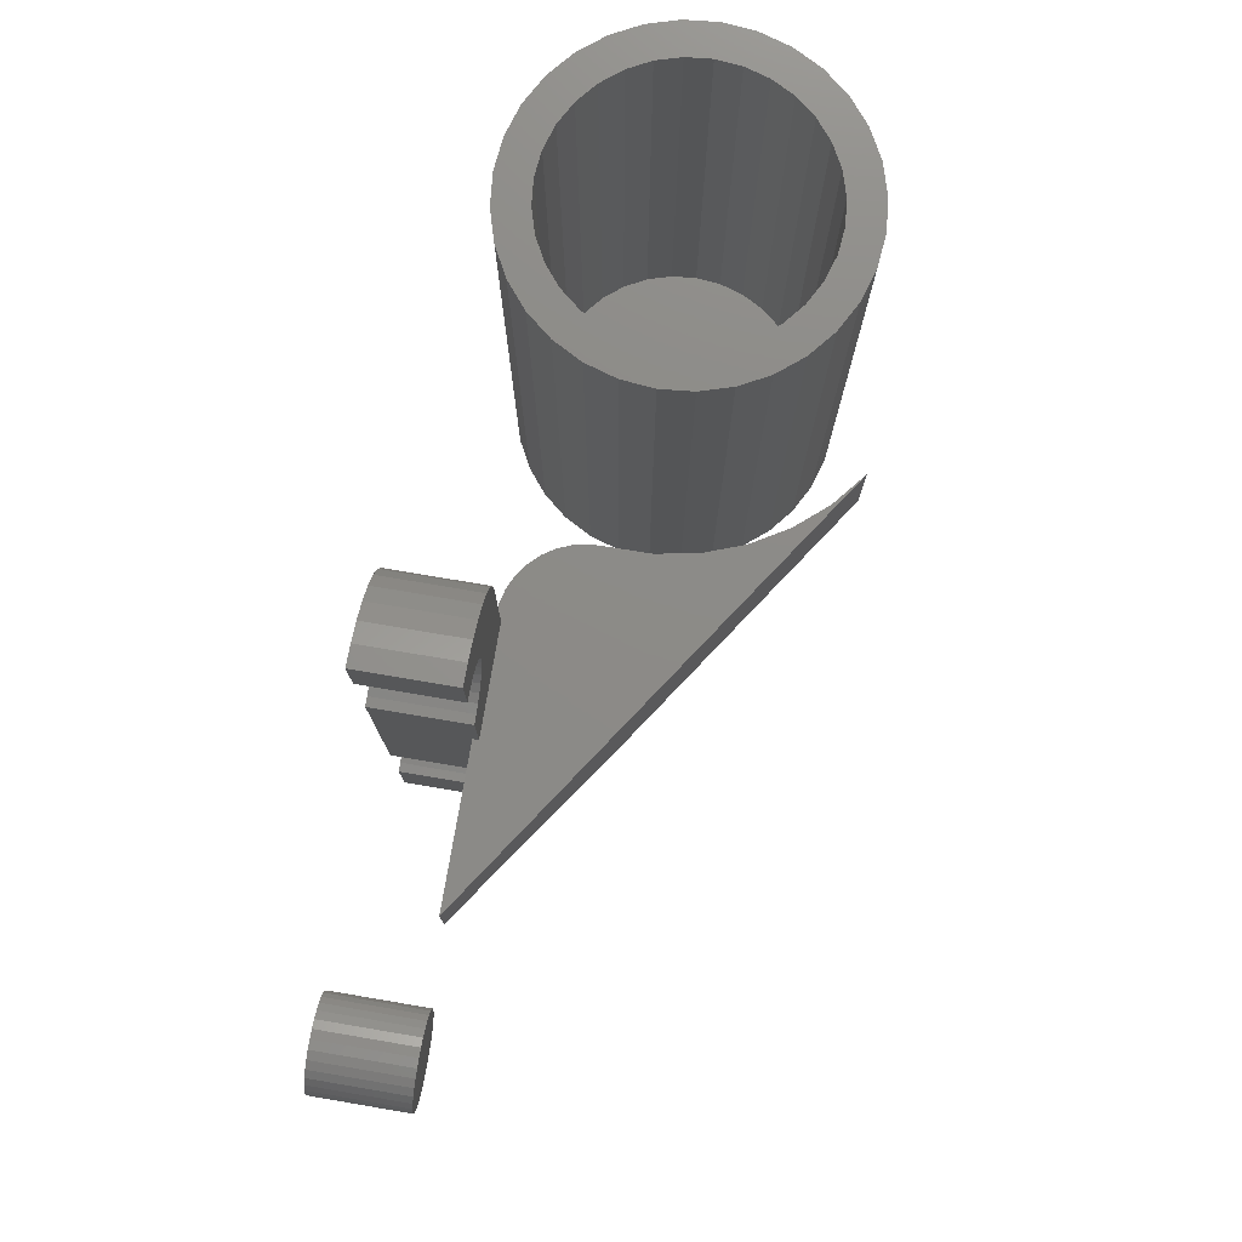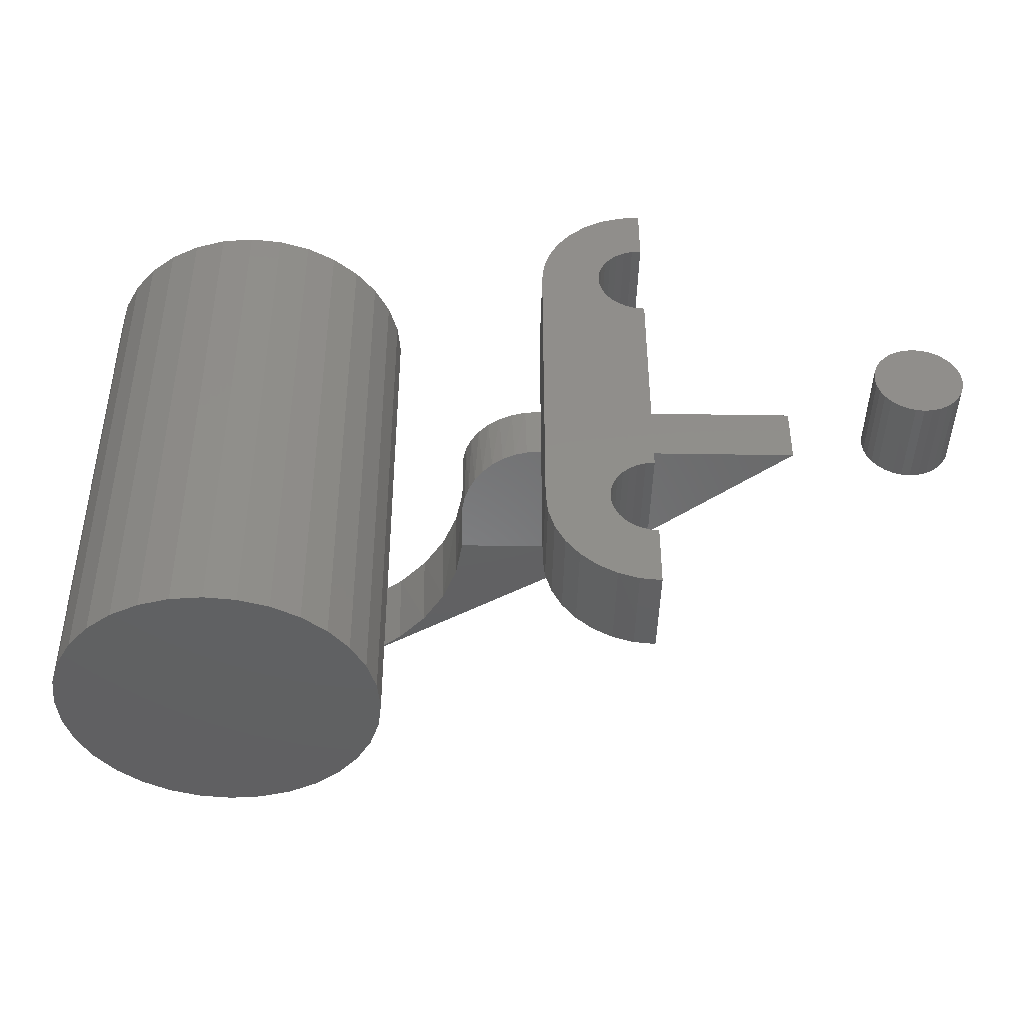
<metadata>
{"format":"stl","ext":"stl","renderer":"f3d","projection":"perspective","resolution":1024,"background":"white","views":[{"elev":76.6,"azim":99.6,"up":"+Y"},{"elev":-43.0,"azim":-1.1,"up":"+Y"}]}
</metadata>
<code>
# stl→obj: 340 verts, 668 faces
v 0.3956 -0.1073 0.09375
v 0.3956 -0.01681 0.09375
v 0.3956 -0.1073 0.1797
v 0.3956 -0.01562 0.09926
v 0.3956 0.1024 0.1797
v 0.3956 0.03906 0.09926
v 0.3956 0.03906 0.09375
v 0.3956 0.1024 0.09375
v 0.2969 0.03906 0.09375
v 0.2969 0.03906 0.09926
v 0.2969 0.1435 0.09375
v 0.2969 0.1435 0.1797
v 0.2969 -0.1484 0.1797
v 0.2969 -0.01562 0.09926
v 0.2969 -0.01681 0.09375
v 0.2969 -0.1484 0.09375
v 0.3552 -0.1565 0.09375
v 0.3576 -0.1642 0.09375
v 0.2988 -0.1677 0.09375
v 0.3614 -0.1713 0.09375
v 0.3044 -0.1862 0.09375
v 0.3665 -0.1775 0.09375
v 0.3727 -0.1826 0.09375
v 0.3798 -0.1864 0.09375
v 0.3552 -0.1404 0.09375
v 0.3544 -0.1484 0.09375
v 0.3875 -0.1081 0.09375
v 0.3798 -0.1104 0.09375
v 0.3727 -0.1142 0.09375
v 0.3665 -0.1194 0.09375
v 0.3614 -0.1256 0.09375
v 0.3576 -0.1327 0.09375
v 0.3956 -0.1896 0.09375
v 0.3956 -0.2471 0.09375
v 0.3763 -0.2452 0.09375
v 0.3578 -0.2396 0.09375
v 0.3407 -0.2305 0.09375
v 0.3258 -0.2182 0.09375
v 0.3135 -0.2033 0.09375
v 0.3875 -0.1888 0.09375
v 0.3956 0.1887 0.09375
v 0.3135 0.1983 0.09375
v 0.3258 0.2133 0.09375
v 0.3407 0.2256 0.09375
v 0.3578 0.2347 0.09375
v 0.3763 0.2403 0.09375
v 0.3956 0.2422 0.09375
v 0.3871 0.1879 0.09375
v 0.379 0.1854 0.09375
v 0.3044 0.1813 0.09375
v 0.3716 0.1815 0.09375
v 0.365 0.1761 0.09375
v 0.3597 0.1695 0.09375
v 0.2988 0.1628 0.09375
v 0.3557 0.1621 0.09375
v 0.3532 0.154 0.09375
v 0.3524 0.1456 0.09375
v 0.365 0.115 0.09375
v 0.3716 0.1097 0.09375
v 0.379 0.1057 0.09375
v 0.3871 0.1032 0.09375
v 0.3532 0.1371 0.09375
v 0.3557 0.129 0.09375
v 0.3597 0.1216 0.09375
v 0.2816 0.03906 0.09814
v 0.295 0.03906 0.09926
v 0.2457 0.03906 0.08086
v 0.2565 0.03906 0.08879
v 0.2686 0.03906 0.09461
v 0.5391 0.03906 0.09926
v 0.125 0.03906 -0.1797
v 0.155 0.03906 -0.1552
v 0.1803 0.03906 -0.1258
v 0.2 0.03906 -0.09239
v 0.2136 0.03906 -0.05609
v 0.2206 0.03906 -0.01796
v 0.2209 0.03906 0.02081
v 0.2212 0.03906 0.03424
v 0.224 0.03906 0.04738
v 0.2291 0.03906 0.05981
v 0.2364 0.03906 0.07109
v 0.5391 -0.01562 0.09926
v 0.295 -0.01562 0.09926
v 0.3767 -0.03906 -0.01012
v 0.2212 -0.03906 -0.01012
v 0.2234 -0.02724 0.04507
v 0.2209 -0.03244 0.02081
v 0.2212 -0.02966 0.03377
v 0.2711 -0.01644 0.09548
v 0.2599 -0.01747 0.09067
v 0.2497 -0.01886 0.08415
v 0.2829 -0.01582 0.09836
v 0.2407 -0.02061 0.07599
v 0.2331 -0.02266 0.06643
v 0.2272 -0.02492 0.05587
v 0.2988 -0.1677 0.1797
v 0.3576 -0.1642 0.1797
v 0.3552 -0.1565 0.1797
v 0.3614 -0.1713 0.1797
v 0.3044 -0.1862 0.1797
v 0.3665 -0.1775 0.1797
v 0.3727 -0.1826 0.1797
v 0.3798 -0.1864 0.1797
v 0.3544 -0.1484 0.1797
v 0.3552 -0.1404 0.1797
v 0.3956 0.1887 0.1797
v 0.3956 0.2422 0.1797
v 0.3763 0.2403 0.1797
v 0.3578 0.2347 0.1797
v 0.3407 0.2256 0.1797
v 0.3258 0.2133 0.1797
v 0.3135 0.1983 0.1797
v 0.3044 0.1813 0.1797
v 0.379 0.1854 0.1797
v 0.3871 0.1879 0.1797
v 0.2988 0.1628 0.1797
v 0.3597 0.1695 0.1797
v 0.365 0.1761 0.1797
v 0.3716 0.1815 0.1797
v 0.3524 0.1456 0.1797
v 0.3532 0.154 0.1797
v 0.3557 0.1621 0.1797
v 0.3871 0.1032 0.1797
v 0.379 0.1057 0.1797
v 0.3716 0.1097 0.1797
v 0.3875 -0.1081 0.1797
v 0.3576 -0.1327 0.1797
v 0.3614 -0.1256 0.1797
v 0.3665 -0.1194 0.1797
v 0.3727 -0.1142 0.1797
v 0.3798 -0.1104 0.1797
v 0.365 0.115 0.1797
v 0.3597 0.1216 0.1797
v 0.3557 0.129 0.1797
v 0.3532 0.1371 0.1797
v 0.3956 -0.1896 0.1797
v 0.3135 -0.2033 0.1797
v 0.3258 -0.2182 0.1797
v 0.3407 -0.2305 0.1797
v 0.3578 -0.2396 0.1797
v 0.3763 -0.2452 0.1797
v 0.3956 -0.2471 0.1797
v 0.3875 -0.1888 0.1797
v 0.6338 0.04479 0.09375
v 0.6416 0.04715 0.09375
v 0.6497 0.04794 0.09375
v 0.6578 0.04715 0.09375
v 0.6655 0.04479 0.09375
v 0.6266 0.04096 0.09375
v 0.6727 0.04096 0.09375
v 0.6204 0.0358 0.09375
v 0.679 0.0358 0.09375
v 0.6152 0.02952 0.09375
v 0.6841 0.02952 0.09375
v 0.6114 0.02236 0.09375
v 0.688 0.02236 0.09375
v 0.609 0.01458 0.09375
v 0.6903 0.01458 0.09375
v 0.688 -0.009365 0.09375
v 0.6114 -0.009365 0.09375
v 0.6903 -0.001589 0.09375
v 0.6152 -0.01653 0.09375
v 0.6841 -0.01653 0.09375
v 0.6204 -0.02281 0.09375
v 0.679 -0.02281 0.09375
v 0.6266 -0.02797 0.09375
v 0.6727 -0.02797 0.09375
v 0.6338 -0.0318 0.09375
v 0.6655 -0.0318 0.09375
v 0.6416 -0.03415 0.09375
v 0.6497 -0.03495 0.09375
v 0.6578 -0.03415 0.09375
v 0.609 -0.001589 0.09375
v 0.6082 0.006497 0.09375
v 0.6911 0.006497 0.09375
v 0.6497 0.04794 0.1797
v 0.6416 0.04715 0.1797
v 0.6338 0.04479 0.1797
v 0.6578 0.04715 0.1797
v 0.6655 0.04479 0.1797
v 0.6266 0.04096 0.1797
v 0.6727 0.04096 0.1797
v 0.6204 0.0358 0.1797
v 0.679 0.0358 0.1797
v 0.6152 0.02952 0.1797
v 0.6841 0.02952 0.1797
v 0.6114 0.02236 0.1797
v 0.688 0.02236 0.1797
v 0.609 0.01458 0.1797
v 0.6903 0.01458 0.1797
v 0.6903 -0.001589 0.1797
v 0.6114 -0.009365 0.1797
v 0.688 -0.009365 0.1797
v 0.6152 -0.01653 0.1797
v 0.6841 -0.01653 0.1797
v 0.6204 -0.02281 0.1797
v 0.679 -0.02281 0.1797
v 0.6266 -0.02797 0.1797
v 0.6727 -0.02797 0.1797
v 0.6338 -0.0318 0.1797
v 0.6655 -0.0318 0.1797
v 0.6416 -0.03415 0.1797
v 0.6497 -0.03495 0.1797
v 0.6578 -0.03415 0.1797
v 0.6911 0.006497 0.1797
v 0.6082 0.006497 0.1797
v 0.609 -0.001589 0.1797
v 0.2152 -0.03906 -0.05
v 0.202 -0.03906 -0.08811
v 0.1821 -0.03906 -0.1232
v 0.1561 -0.03906 -0.1541
v 0.125 -0.03906 -0.1797
v -0.1061 0.2422 0.09982
v -0.04544 0.2422 0.1035
v -0.06597 0.2422 0.09249
v -0.1247 0.2422 0.07709
v -0.08397 0.2422 0.07772
v -0.09874 0.2422 0.05972
v -0.1386 0.2422 0.05115
v -0.1061 0.2422 -0.1123
v -0.08397 0.2422 -0.09022
v -0.06597 0.2422 -0.105
v -0.04544 0.2422 -0.116
v 0.04544 0.2422 0.1035
v 0.02317 0.2422 0.1102
v 0.08334 0.2422 0.1185
v 0.1061 0.2422 0.09982
v 0.06597 0.2422 0.09249
v 0.08397 0.2422 0.07772
v 0.09874 0.2422 -0.07222
v 0.1386 0.2422 -0.06365
v 0.1247 0.2422 -0.08959
v 0.08397 0.2422 -0.09022
v 0.06597 0.2422 -0.105
v 0.1061 0.2422 -0.1123
v 0.04544 0.2422 -0.116
v 0.08334 0.2422 -0.131
v 0.02317 0.2422 -0.1227
v -0.08334 0.2422 0.1185
v -0.0574 0.2422 0.1323
v 7.652e-19 0.2422 0.1125
v -0.02317 0.2422 0.1102
v -0.08334 0.2422 -0.131
v -0.02317 0.2422 -0.1227
v -4.286e-17 0.2422 -0.125
v -0.0574 0.2422 -0.1448
v -0.02926 0.2422 0.1409
v 4.592e-18 0.2422 0.1437
v 0.02926 0.2422 0.1409
v 0.0574 0.2422 0.1323
v 0.0574 0.2422 -0.1448
v 0.02926 0.2422 -0.1534
v -5.052e-17 0.2422 -0.1562
v -0.02926 0.2422 -0.1534
v -0.1097 0.2422 0.03919
v -0.1165 0.2422 0.01692
v -0.1471 0.2422 0.02301
v -0.1187 0.2422 -0.00625
v -0.15 0.2422 -0.00625
v -0.1165 0.2422 -0.02942
v -0.1471 0.2422 -0.03551
v -0.1097 0.2422 -0.05169
v -0.1386 0.2422 -0.06365
v -0.09874 0.2422 -0.07222
v -0.1247 0.2422 -0.08959
v 0.1097 0.2422 -0.05169
v 0.1165 0.2422 -0.02942
v 0.1471 0.2422 -0.03551
v 0.1187 0.2422 -0.00625
v 0.15 0.2422 -0.00625
v 0.1165 0.2422 0.01692
v 0.1471 0.2422 0.02301
v 0.1097 0.2422 0.03919
v 0.1386 0.2422 0.05115
v 0.09874 0.2422 0.05972
v 0.1247 0.2422 0.07709
v -0.02317 -0.2109 0.1102
v -0.04544 -0.2109 0.1035
v -0.06597 -0.2109 0.09249
v -0.08397 -0.2109 0.07772
v -0.09874 -0.2109 0.05972
v -0.1097 -0.2109 0.03919
v -0.1165 -0.2109 0.01692
v -0.1187 -0.2109 -0.00625
v 7.652e-19 -0.2109 0.1125
v 0.02317 -0.2109 0.1102
v 0.04544 -0.2109 0.1035
v 0.06597 -0.2109 0.09249
v 0.08397 -0.2109 0.07772
v 0.09874 -0.2109 0.05972
v 0.1097 -0.2109 0.03919
v 0.1165 -0.2109 0.01692
v 0.1187 -0.2109 -0.00625
v 0.02317 -0.2109 -0.1227
v 0.04544 -0.2109 -0.116
v 0.06597 -0.2109 -0.105
v 0.08397 -0.2109 -0.09022
v 0.09874 -0.2109 -0.07222
v 0.1097 -0.2109 -0.05169
v 0.1165 -0.2109 -0.02942
v -4.286e-17 -0.2109 -0.125
v -0.02317 -0.2109 -0.1227
v -0.04544 -0.2109 -0.116
v -0.06597 -0.2109 -0.105
v -0.08397 -0.2109 -0.09022
v -0.09874 -0.2109 -0.07222
v -0.1097 -0.2109 -0.05169
v -0.1165 -0.2109 -0.02942
v -0.02926 -0.2422 0.1409
v 0.02926 -0.2422 0.1409
v 4.592e-18 -0.2422 0.1437
v -0.0574 -0.2422 0.1323
v 0.0574 -0.2422 0.1323
v 0.0574 -0.2422 -0.1448
v -0.02926 -0.2422 -0.1534
v 0.02926 -0.2422 -0.1534
v -5.052e-17 -0.2422 -0.1562
v 0.08334 -0.2422 0.1185
v -0.08334 -0.2422 0.1185
v 0.1061 -0.2422 0.09982
v -0.1061 -0.2422 0.09982
v 0.1247 -0.2422 0.07709
v -0.1247 -0.2422 0.07709
v 0.1386 -0.2422 0.05115
v -0.1386 -0.2422 0.05115
v 0.1471 -0.2422 0.02301
v -0.1471 -0.2422 0.02301
v 0.15 -0.2422 -0.00625
v -0.15 -0.2422 -0.00625
v 0.1471 -0.2422 -0.03551
v -0.1471 -0.2422 -0.03551
v 0.1386 -0.2422 -0.06365
v -0.1386 -0.2422 -0.06365
v 0.1247 -0.2422 -0.08959
v -0.1247 -0.2422 -0.08959
v 0.1061 -0.2422 -0.1123
v -0.1061 -0.2422 -0.1123
v 0.08334 -0.2422 -0.131
v -0.08334 -0.2422 -0.131
v -0.0574 -0.2422 -0.1448
f 1 2 3
f 2 4 3
f 5 3 4
f 5 4 6
f 5 6 7
f 5 7 8
f 9 10 11
f 10 12 11
f 13 12 10
f 13 10 14
f 13 14 15
f 13 15 16
f 17 18 19
f 19 18 20
f 20 21 19
f 21 20 22
f 21 22 23
f 24 21 23
f 16 15 25
f 16 25 26
f 16 26 17
f 16 17 19
f 15 2 1
f 15 1 27
f 15 27 28
f 15 28 29
f 15 29 30
f 15 30 31
f 15 31 32
f 15 32 25
f 33 34 35
f 33 35 36
f 33 36 37
f 33 37 38
f 33 38 39
f 39 21 24
f 39 24 40
f 39 40 33
f 41 42 43
f 41 43 44
f 41 44 45
f 41 45 46
f 41 46 47
f 42 41 48
f 42 48 49
f 42 49 50
f 50 49 51
f 50 51 52
f 50 52 53
f 50 53 54
f 54 53 55
f 54 55 56
f 54 56 57
f 54 57 11
f 9 58 59
f 9 59 60
f 9 60 61
f 9 61 8
f 9 8 7
f 11 57 62
f 11 62 63
f 11 63 64
f 11 64 58
f 11 58 9
f 65 66 10
f 9 7 67
f 9 67 68
f 9 68 69
f 9 69 65
f 9 65 10
f 70 71 72
f 70 72 73
f 70 73 74
f 70 74 75
f 70 75 76
f 70 76 77
f 70 77 78
f 70 78 79
f 70 79 80
f 70 80 81
f 70 81 67
f 70 67 7
f 70 7 6
f 82 70 4
f 4 70 6
f 14 10 83
f 83 10 66
f 4 2 82
f 2 84 82
f 85 86 87
f 86 88 87
f 89 90 91
f 15 14 83
f 15 83 92
f 15 92 85
f 15 85 84
f 15 84 2
f 92 89 91
f 92 91 93
f 92 93 94
f 92 94 95
f 92 95 86
f 92 86 85
f 96 97 98
f 99 97 96
f 96 100 99
f 101 99 100
f 102 101 100
f 102 100 103
f 13 96 98
f 13 98 104
f 13 104 105
f 13 105 12
f 106 107 108
f 106 108 109
f 106 109 110
f 106 110 111
f 106 111 112
f 112 113 114
f 112 114 115
f 112 115 106
f 113 116 117
f 113 117 118
f 113 118 119
f 113 119 114
f 116 12 120
f 116 120 121
f 116 121 122
f 116 122 117
f 3 5 123
f 3 123 124
f 3 124 125
f 3 125 126
f 12 105 127
f 12 127 128
f 12 128 129
f 12 129 130
f 12 130 131
f 12 131 126
f 12 126 125
f 12 125 132
f 12 132 133
f 12 133 134
f 12 134 135
f 12 135 120
f 136 137 138
f 136 138 139
f 136 139 140
f 136 140 141
f 136 141 142
f 137 136 143
f 137 143 103
f 137 103 100
f 11 12 54
f 54 12 116
f 54 116 50
f 50 116 113
f 50 113 42
f 42 113 112
f 42 112 43
f 43 112 111
f 43 111 44
f 44 111 110
f 44 110 45
f 45 110 109
f 45 109 46
f 46 109 108
f 46 108 47
f 47 108 107
f 41 47 106
f 106 47 107
f 57 135 62
f 62 135 134
f 62 134 63
f 63 134 133
f 63 133 64
f 64 133 132
f 64 132 58
f 58 132 125
f 58 125 59
f 59 125 124
f 59 124 60
f 60 124 123
f 60 123 61
f 61 123 5
f 61 5 8
f 135 57 120
f 120 57 56
f 120 56 121
f 121 56 55
f 121 55 122
f 122 55 53
f 122 53 117
f 117 53 52
f 117 52 118
f 118 52 51
f 118 51 119
f 119 51 49
f 119 49 114
f 114 49 48
f 114 48 115
f 115 48 41
f 115 41 106
f 26 98 17
f 17 98 97
f 17 97 18
f 18 97 99
f 18 99 20
f 20 99 101
f 20 101 22
f 22 101 102
f 22 102 23
f 23 102 103
f 23 103 24
f 24 103 143
f 24 143 40
f 40 143 136
f 40 136 33
f 98 26 104
f 104 26 25
f 104 25 105
f 105 25 32
f 105 32 127
f 127 32 31
f 127 31 128
f 128 31 30
f 128 30 129
f 129 30 29
f 129 29 130
f 130 29 28
f 130 28 131
f 131 28 27
f 131 27 126
f 126 27 1
f 126 1 3
f 34 33 142
f 142 33 136
f 34 142 35
f 35 142 141
f 35 141 36
f 36 141 140
f 36 140 37
f 37 140 139
f 37 139 38
f 38 139 138
f 38 138 39
f 39 138 137
f 39 137 21
f 21 137 100
f 21 100 19
f 19 100 96
f 19 96 16
f 16 96 13
f 144 145 146
f 144 146 147
f 148 144 147
f 149 144 148
f 150 149 148
f 151 149 150
f 152 151 150
f 153 151 152
f 154 153 152
f 155 153 154
f 156 155 154
f 157 155 156
f 158 157 156
f 159 160 161
f 162 160 159
f 163 162 159
f 164 162 163
f 165 164 163
f 166 164 165
f 167 166 165
f 168 166 167
f 169 168 167
f 170 168 169
f 171 170 169
f 172 171 169
f 160 173 161
f 161 173 174
f 161 174 175
f 175 174 157
f 175 157 158
f 176 177 178
f 179 176 178
f 179 178 180
f 180 178 181
f 180 181 182
f 182 181 183
f 182 183 184
f 184 183 185
f 184 185 186
f 186 185 187
f 186 187 188
f 188 187 189
f 188 189 190
f 191 192 193
f 193 192 194
f 193 194 195
f 195 194 196
f 195 196 197
f 197 196 198
f 197 198 199
f 199 198 200
f 199 200 201
f 201 200 202
f 201 202 203
f 201 203 204
f 190 189 205
f 205 189 206
f 205 206 191
f 191 206 207
f 191 207 192
f 175 205 161
f 161 205 191
f 161 191 159
f 159 191 193
f 159 193 163
f 163 193 195
f 163 195 165
f 165 195 197
f 165 197 167
f 167 197 199
f 167 199 169
f 169 199 201
f 169 201 172
f 172 201 204
f 172 204 171
f 171 204 203
f 171 203 170
f 170 203 202
f 170 202 168
f 168 202 200
f 168 200 166
f 166 200 198
f 166 198 164
f 164 198 196
f 164 196 162
f 162 196 194
f 162 194 160
f 160 194 192
f 160 192 173
f 173 192 207
f 173 207 174
f 174 207 206
f 174 206 157
f 157 206 189
f 157 189 155
f 155 189 187
f 155 187 153
f 153 187 185
f 153 185 151
f 151 185 183
f 151 183 149
f 149 183 181
f 149 181 144
f 144 181 178
f 144 178 145
f 145 178 177
f 145 177 146
f 146 177 176
f 146 176 147
f 147 176 179
f 147 179 148
f 148 179 180
f 148 180 150
f 150 180 182
f 150 182 152
f 152 182 184
f 152 184 154
f 154 184 186
f 154 186 156
f 156 186 188
f 156 188 158
f 158 188 190
f 158 190 175
f 175 190 205
f 84 85 208
f 84 208 209
f 84 209 210
f 84 210 211
f 84 211 212
f 75 208 76
f 209 208 75
f 208 85 76
f 76 85 87
f 76 87 77
f 75 74 209
f 209 74 73
f 209 73 210
f 210 73 72
f 210 72 211
f 211 72 71
f 211 71 212
f 79 95 80
f 80 95 94
f 80 94 81
f 81 94 93
f 81 93 67
f 93 91 67
f 68 67 91
f 91 90 68
f 69 68 90
f 77 87 78
f 78 87 88
f 78 88 79
f 79 88 86
f 79 86 95
f 83 66 92
f 92 66 65
f 92 65 89
f 89 65 69
f 89 69 90
f 212 71 84
f 84 71 70
f 84 70 82
f 213 214 215
f 215 216 213
f 217 216 215
f 216 217 218
f 218 219 216
f 220 221 222
f 223 220 222
f 224 225 226
f 227 224 226
f 228 224 227
f 229 228 227
f 230 231 232
f 233 230 232
f 234 233 232
f 235 234 232
f 235 236 234
f 236 235 237
f 238 236 237
f 239 240 241
f 239 241 242
f 239 242 214
f 239 214 213
f 243 220 223
f 243 223 244
f 243 244 245
f 243 245 246
f 241 240 247
f 241 247 248
f 241 248 249
f 241 249 250
f 241 250 226
f 241 226 225
f 245 238 237
f 245 237 251
f 245 251 252
f 245 252 253
f 245 253 254
f 245 254 246
f 218 255 219
f 219 255 256
f 219 256 257
f 257 256 258
f 257 258 259
f 259 258 260
f 259 260 261
f 261 260 262
f 261 262 263
f 263 262 264
f 263 264 265
f 265 264 221
f 265 221 220
f 230 266 231
f 231 266 267
f 231 267 268
f 268 267 269
f 268 269 270
f 270 269 271
f 270 271 272
f 272 271 273
f 272 273 274
f 274 273 275
f 274 275 276
f 276 275 229
f 276 229 227
f 241 277 242
f 242 277 278
f 242 278 214
f 214 278 279
f 214 279 215
f 215 279 280
f 215 280 217
f 217 280 281
f 217 281 218
f 218 281 282
f 218 282 255
f 255 282 283
f 255 283 256
f 256 283 284
f 256 284 258
f 277 241 285
f 285 241 225
f 285 225 286
f 286 225 224
f 286 224 287
f 287 224 228
f 287 228 288
f 288 228 229
f 288 229 289
f 289 229 275
f 289 275 290
f 290 275 273
f 290 273 291
f 291 273 271
f 291 271 292
f 292 271 269
f 292 269 293
f 245 294 238
f 238 294 295
f 238 295 236
f 236 295 296
f 236 296 234
f 234 296 297
f 234 297 233
f 233 297 298
f 233 298 230
f 230 298 299
f 230 299 266
f 266 299 300
f 266 300 267
f 267 300 293
f 267 293 269
f 294 245 301
f 301 245 244
f 301 244 302
f 302 244 223
f 302 223 303
f 303 223 222
f 303 222 304
f 304 222 221
f 304 221 305
f 305 221 264
f 305 264 306
f 306 264 262
f 306 262 307
f 307 262 260
f 307 260 308
f 308 260 258
f 308 258 284
f 285 286 277
f 278 277 286
f 287 278 286
f 279 278 287
f 288 279 287
f 295 303 296
f 302 303 295
f 294 302 295
f 301 302 294
f 303 304 296
f 296 304 305
f 296 305 297
f 297 305 306
f 297 306 298
f 298 306 307
f 298 307 299
f 299 307 308
f 299 308 300
f 300 308 284
f 300 284 293
f 293 284 283
f 293 283 292
f 292 283 282
f 292 282 291
f 291 282 281
f 291 281 290
f 290 281 280
f 290 280 289
f 289 280 279
f 289 279 288
f 309 310 311
f 310 309 312
f 310 312 313
f 314 315 316
f 316 315 317
f 313 312 318
f 318 312 319
f 318 319 320
f 320 319 321
f 320 321 322
f 322 321 323
f 322 323 324
f 324 323 325
f 324 325 326
f 326 325 327
f 326 327 328
f 328 327 329
f 328 329 330
f 330 329 331
f 330 331 332
f 332 331 333
f 332 333 334
f 334 333 335
f 334 335 336
f 336 335 337
f 336 337 338
f 338 337 339
f 338 339 314
f 314 339 340
f 314 340 315
f 270 328 268
f 268 328 330
f 268 330 231
f 231 330 332
f 231 332 232
f 232 332 334
f 232 334 235
f 235 334 336
f 235 336 237
f 237 336 338
f 237 338 251
f 251 338 314
f 251 314 252
f 252 314 316
f 252 316 253
f 253 316 317
f 253 317 254
f 254 317 315
f 254 315 246
f 246 315 340
f 246 340 243
f 243 340 339
f 243 339 220
f 220 339 337
f 220 337 265
f 265 337 335
f 265 335 263
f 263 335 333
f 263 333 261
f 261 333 331
f 261 331 259
f 259 331 329
f 259 329 257
f 257 329 327
f 257 327 219
f 219 327 325
f 219 325 216
f 216 325 323
f 216 323 213
f 213 323 321
f 213 321 239
f 239 321 319
f 239 319 240
f 240 319 312
f 240 312 247
f 247 312 309
f 247 309 248
f 248 309 311
f 248 311 249
f 249 311 310
f 249 310 250
f 250 310 313
f 250 313 226
f 226 313 318
f 226 318 227
f 227 318 320
f 227 320 276
f 276 320 322
f 276 322 274
f 274 322 324
f 274 324 272
f 272 324 326
f 272 326 270
f 270 326 328

</code>
